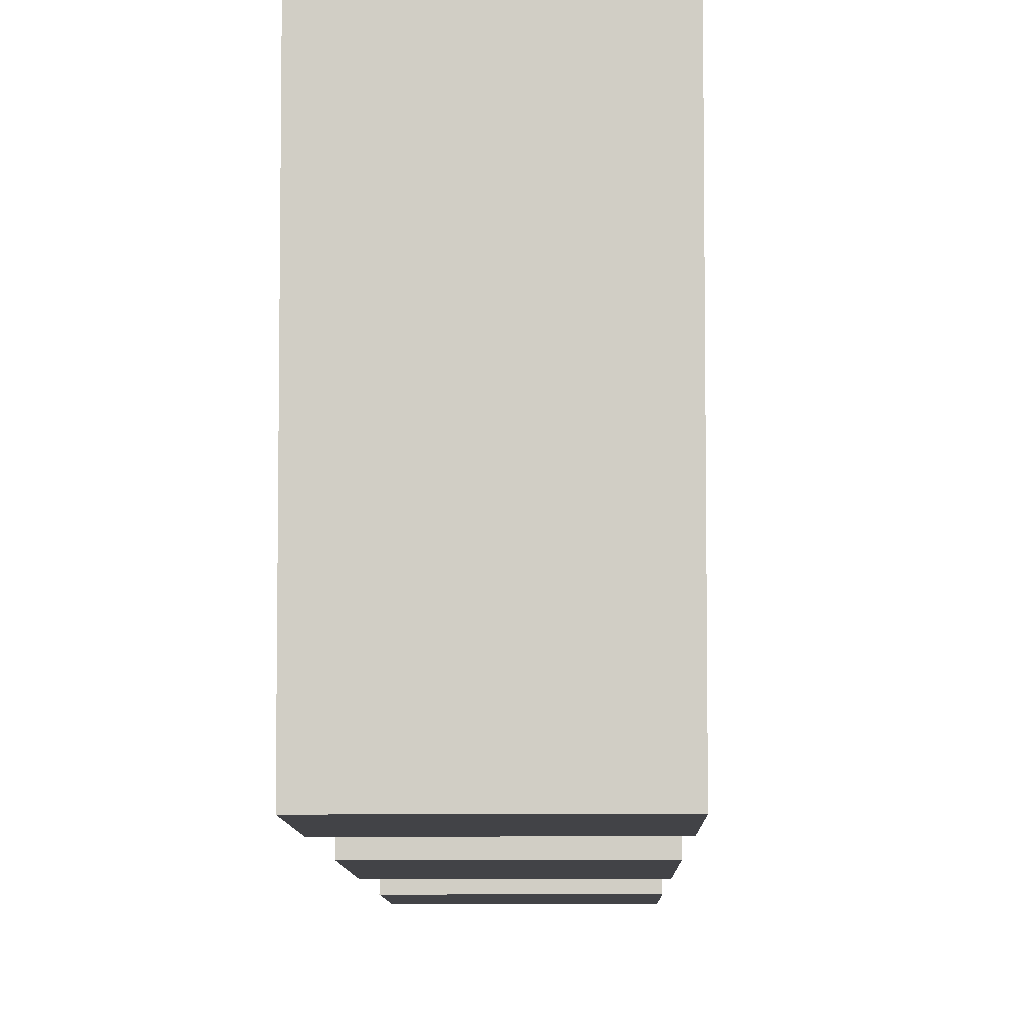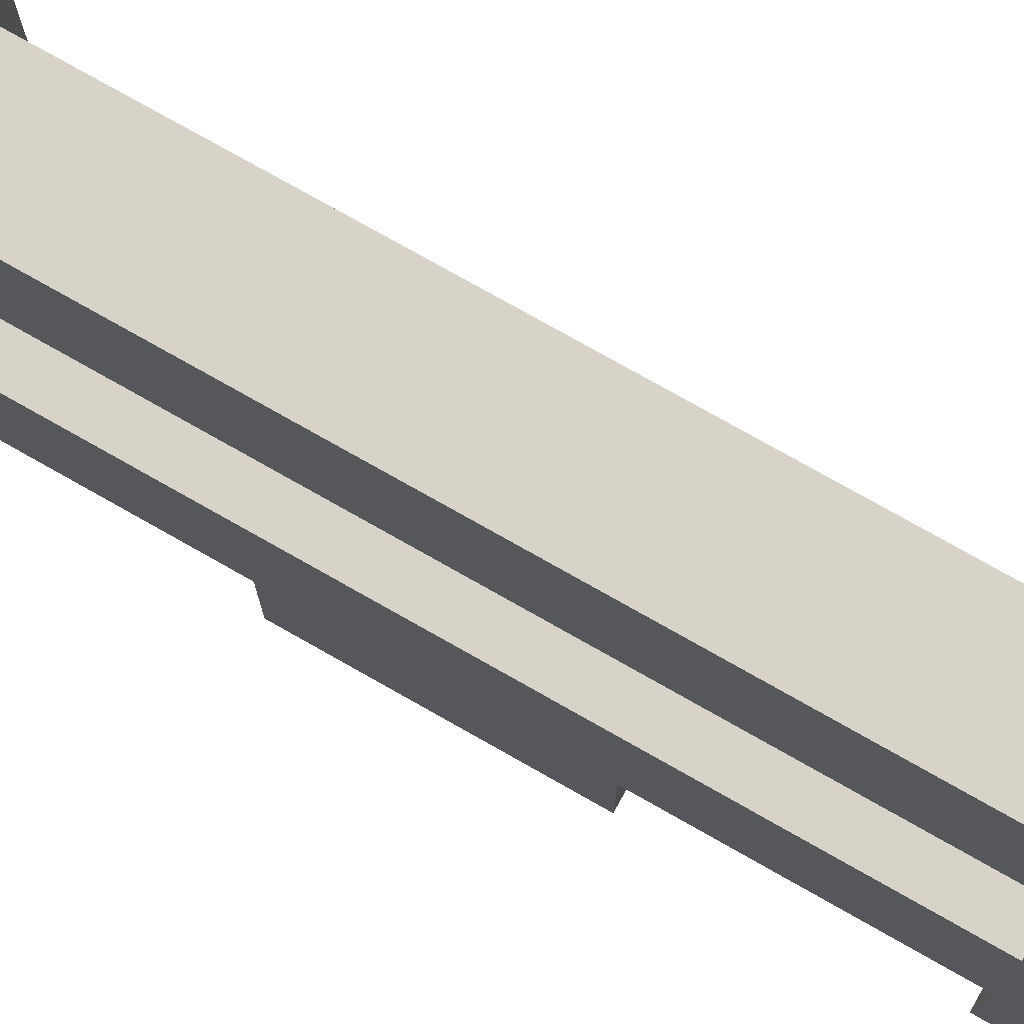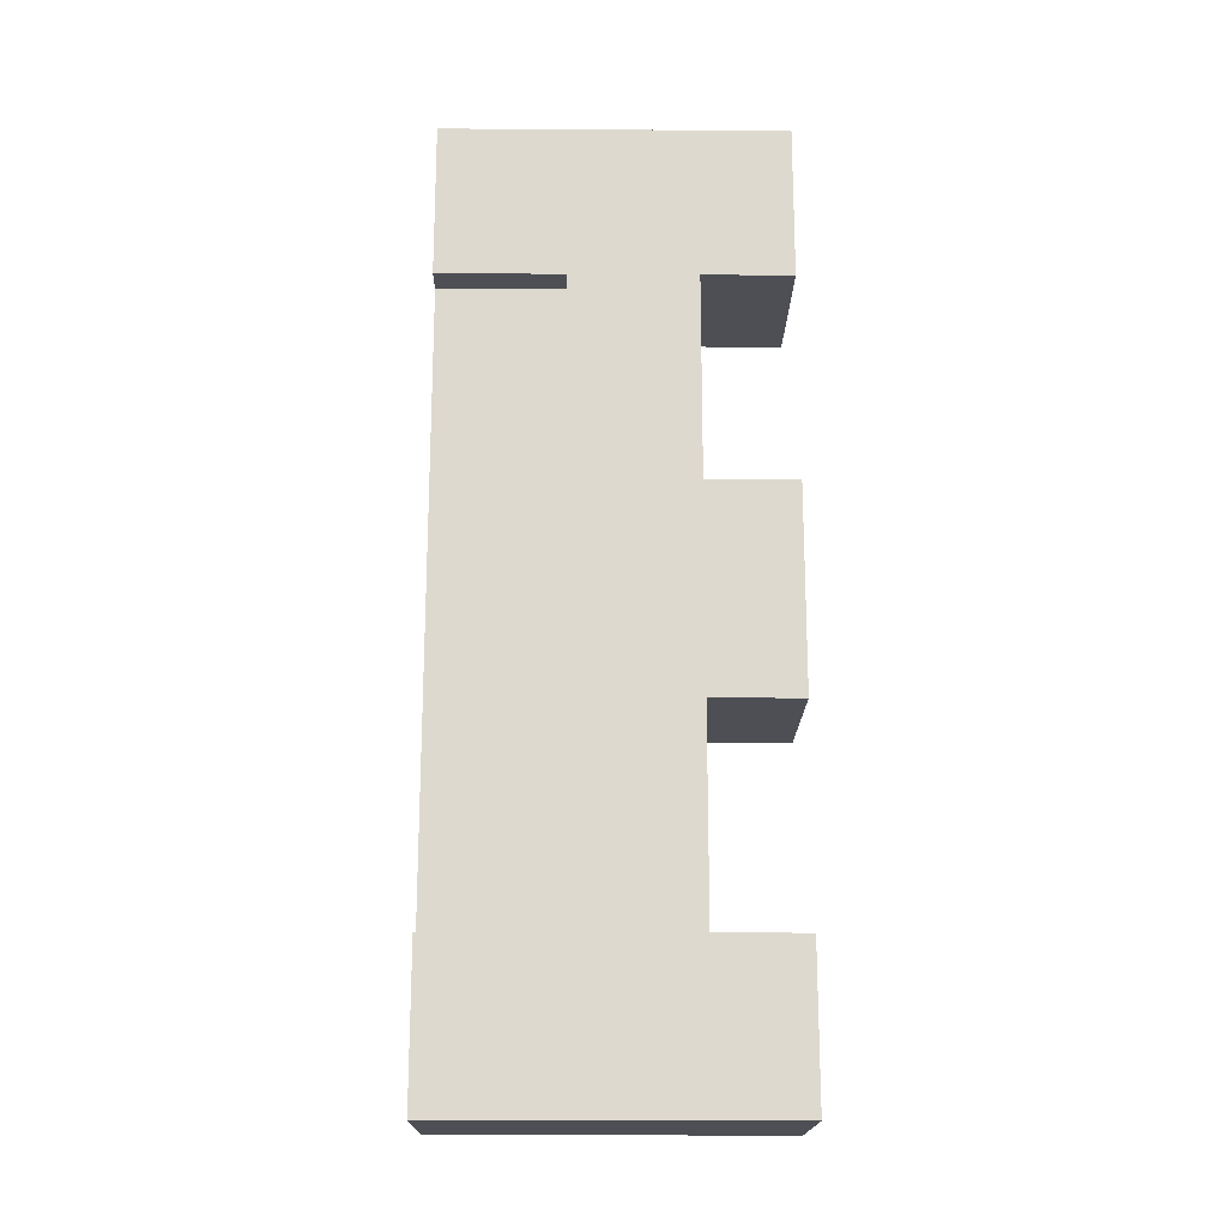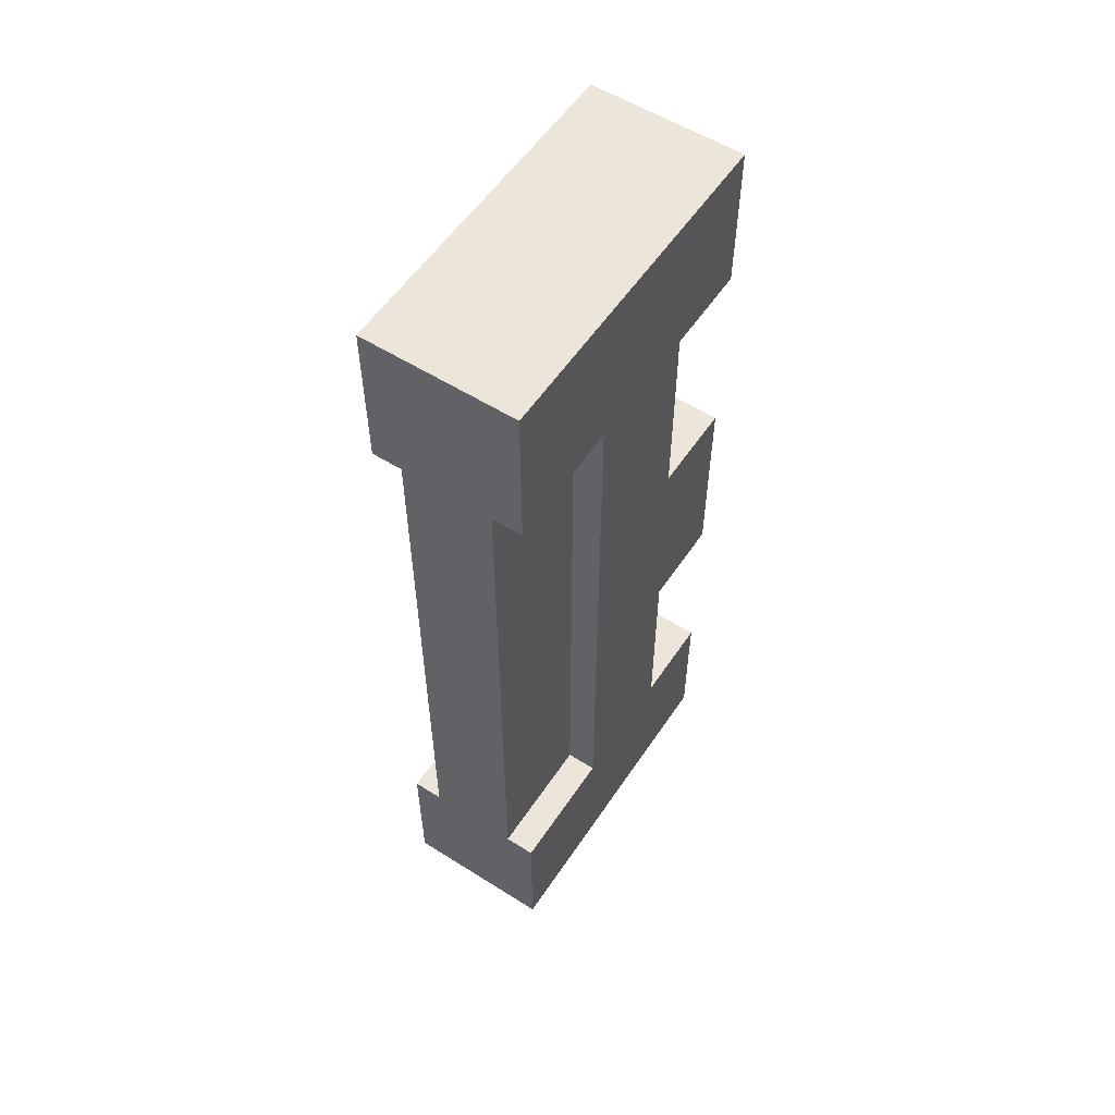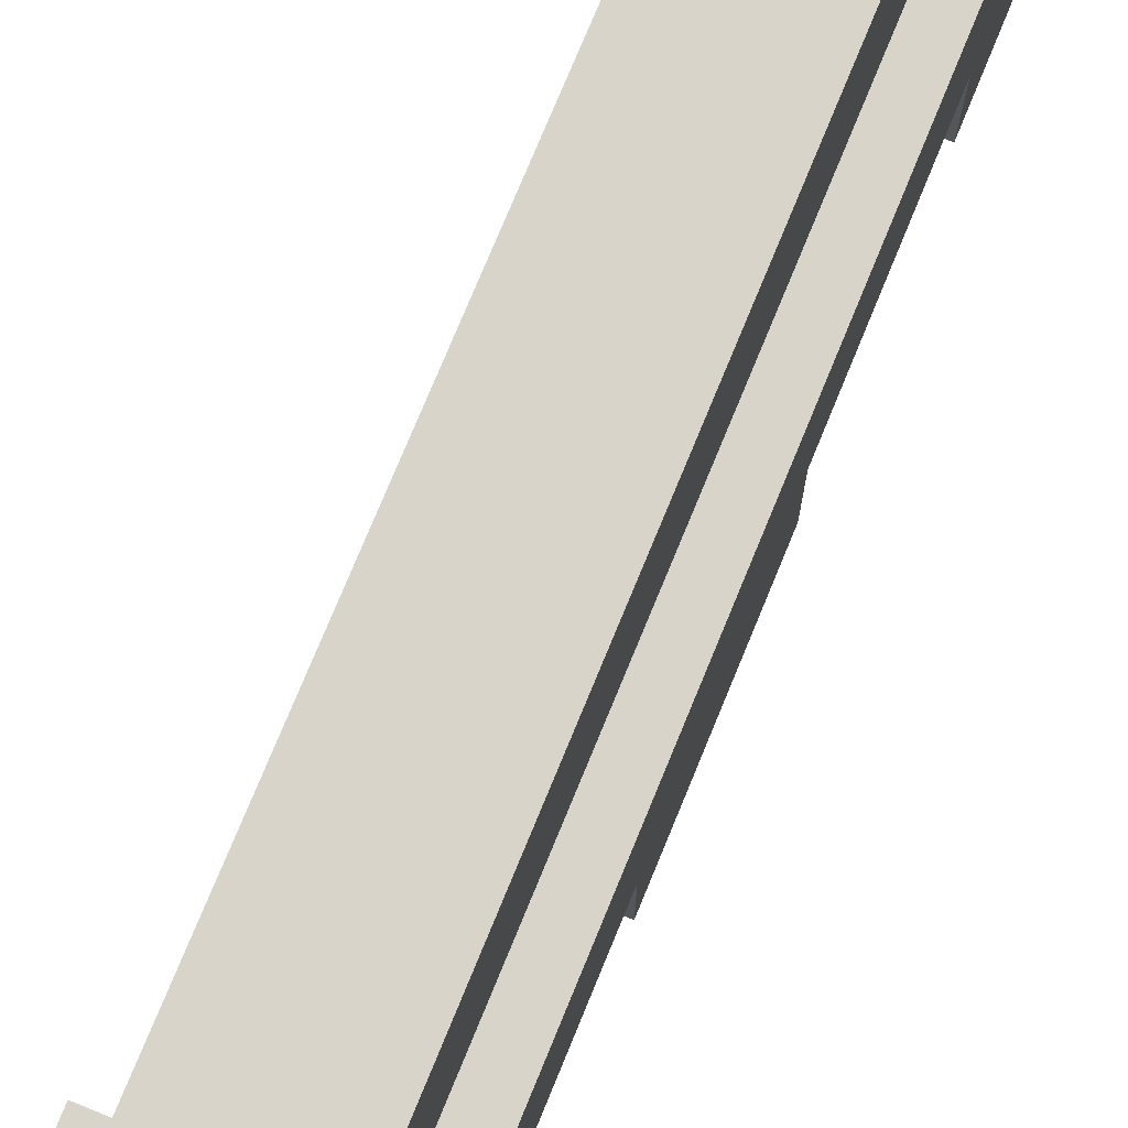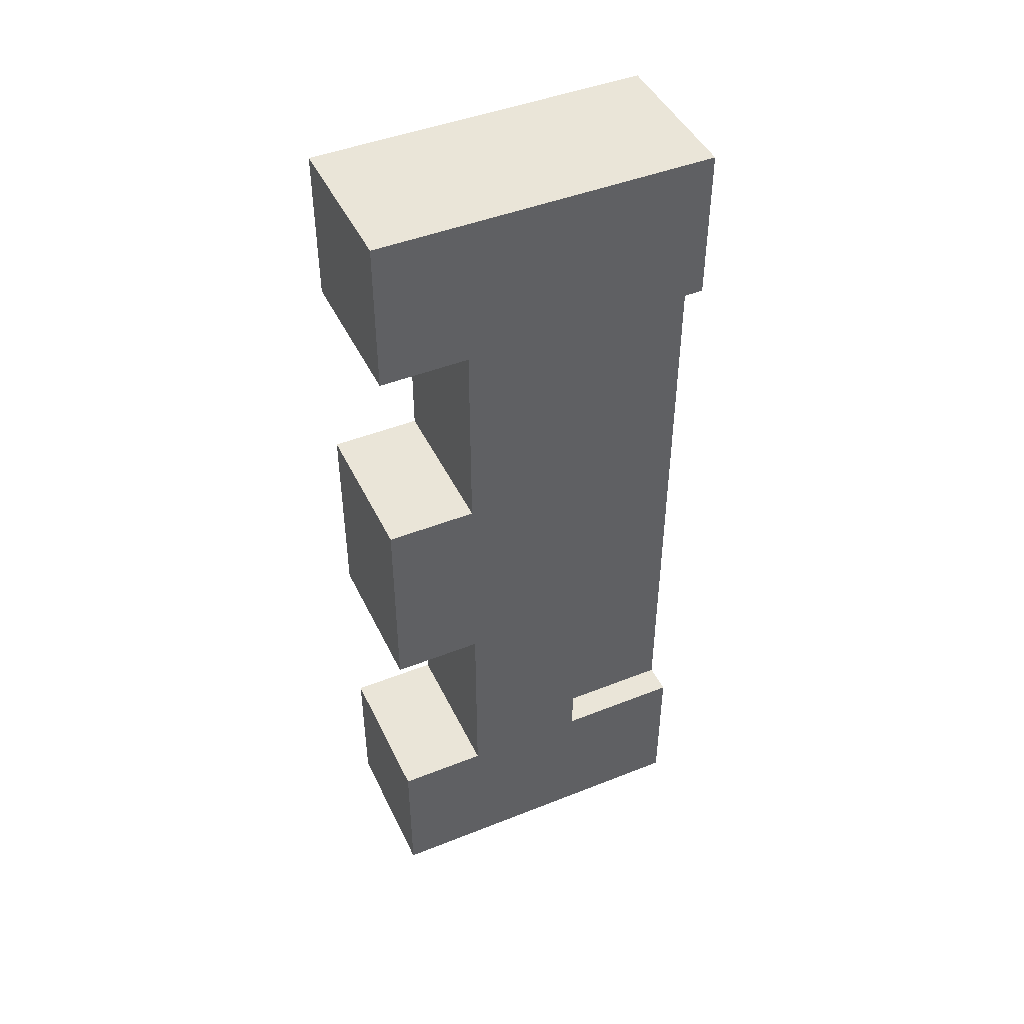
<metadata>
{"format":"obj","ext":"obj","renderer":"f3d","projection":"perspective","resolution":1024,"background":"white","views":[{"elev":-7.5,"azim":-179.1,"up":"+Z"},{"elev":76.8,"azim":119.5,"up":"+Z"},{"elev":-18.4,"azim":89.3,"up":"+Y"},{"elev":56.3,"azim":33.4,"up":"+Y"},{"elev":75.0,"azim":22.3,"up":"+Z"},{"elev":45.4,"azim":-114.6,"up":"+Y"}]}
</metadata>
<code>
o Castle_Wall_01
v 0.5 0 -1.1
v 0.5 -0.5 -1.1
v 0 -0.5 -1.1
v 0 0 -1.1
v 0.5 -2.5 -1.1
v 0.5 -2.5 -0.81
v 0.5 -1.833 -0.81
v 0.5 -1.833 -1.1
v 0.5 -1.167 -1.1
v 0.5 -1.167 -0.81
v 0.5 -0.5 -0.81
v 0.5 0 0
v 0.5 -0.5 0
v 0.5 -0.5 -0.405
v 0.5 -2.5 -0.405
v 0.5 -2.5 0
v 0.5 -3 0
v 0.5 -3 -1.1
v 0 -2.5 -0.81
v 0 -2.5 -1.1
v 0 -1.833 -0.81
v 0 -2.5 0
v 0 -2.5 -0.405
v 0 -0.5 -0.405
v 0 -0.5 0
v 0 0 0
v 0 -0.5 -0.81
v 0 -1.167 -0.81
v 0 -1.167 -1.1
v 0 -1.833 -1.1
v 0 -3 -1.1
v 0 -3 0
v 0.1 -2.5 0
v 0.1 -2.5 -0.405
v 0.4 -2.5 0
v 0.4 -2.5 -0.405
v 0.4 -0.5 -0.405
v 0.4 -0.5 0
v 0.1 -0.5 0
v 0.1 -0.5 -0.405
f 2 4 1
f 10 11 14
f 6 20 19
f 19 7 6
f 23 24 27
f 33 23 22
f 33 32 17
f 15 35 16
f 36 14 37
f 38 14 13
f 38 12 26
f 24 39 25
f 40 23 34
f 12 4 26
f 32 18 17
f 20 18 31
f 11 3 2
f 11 28 27
f 29 10 9
f 9 30 29
f 8 21 30
f 2 3 4
f 18 5 6
f 7 8 9
f 17 18 6
f 7 9 10
f 15 16 17
f 12 13 14
f 15 17 6
f 1 12 14
f 14 15 6
f 14 6 7
f 11 2 1
f 14 7 10
f 11 1 14
f 6 5 20
f 19 21 7
f 32 22 23
f 24 25 26
f 31 32 23
f 24 26 4
f 19 20 31
f 29 30 21
f 19 31 23
f 28 29 21
f 21 19 23
f 4 3 27
f 28 21 23
f 24 4 27
f 27 28 23
f 33 34 23
f 17 16 35
f 33 22 32
f 17 35 33
f 15 36 35
f 36 15 14
f 38 37 14
f 26 25 39
f 38 13 12
f 26 39 38
f 24 40 39
f 40 24 23
f 12 1 4
f 32 31 18
f 20 5 18
f 11 27 3
f 11 10 28
f 29 28 10
f 9 8 30
f 8 7 21
f 37 35 36
f 34 39 40
f 33 38 39
f 37 38 35
f 34 33 39
f 33 35 38

</code>
